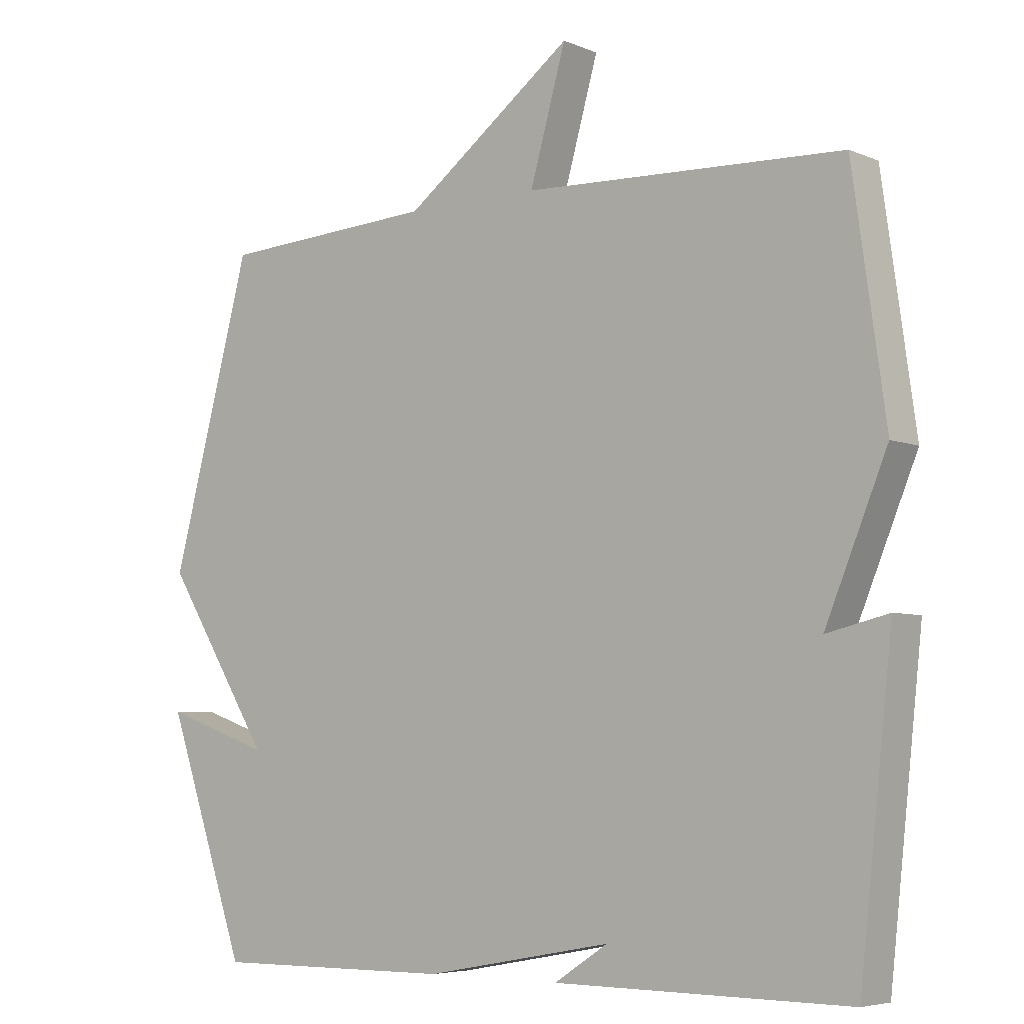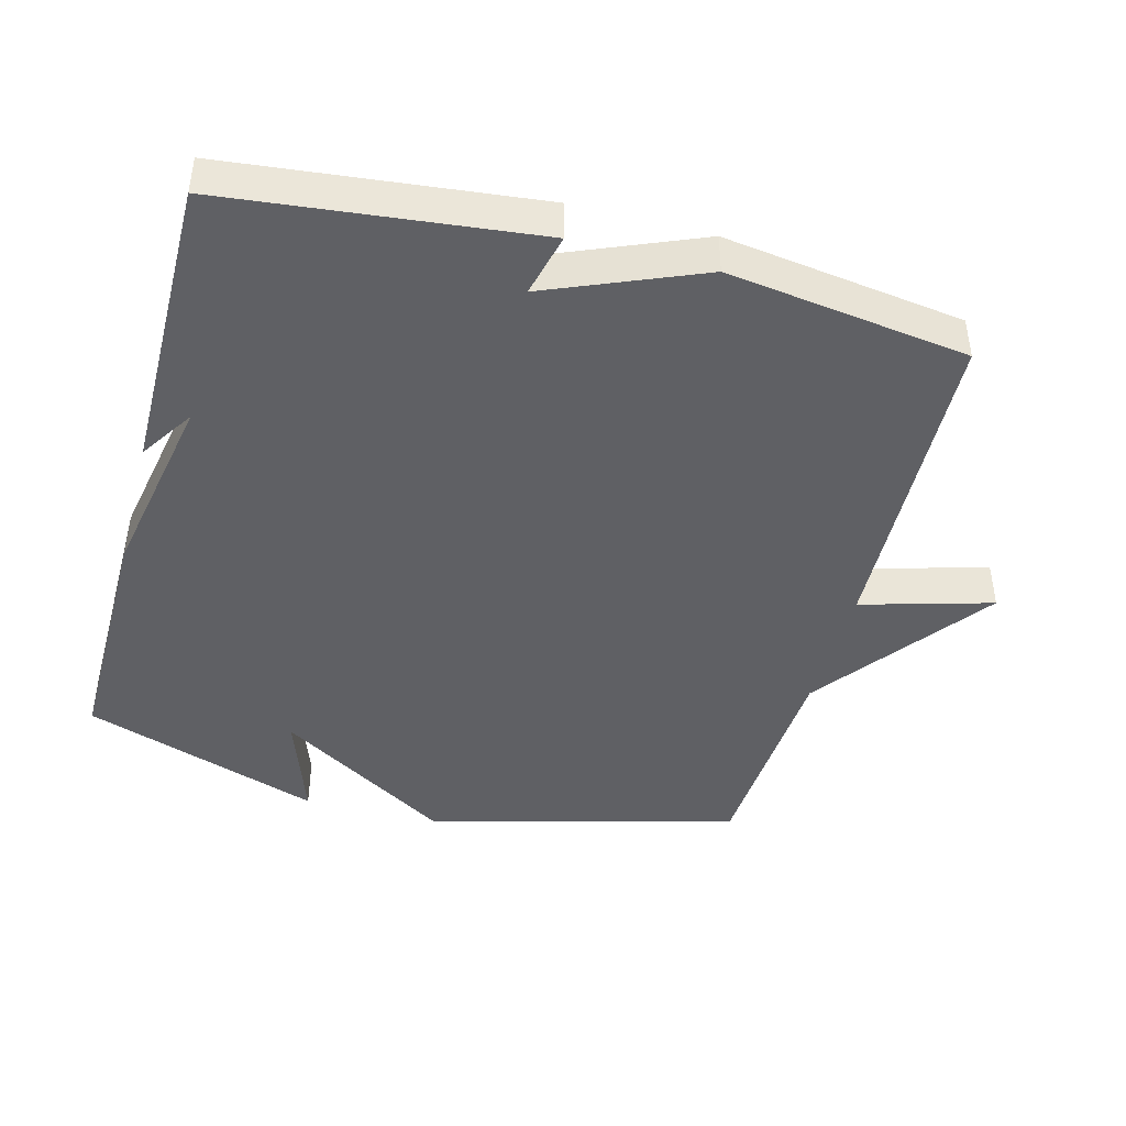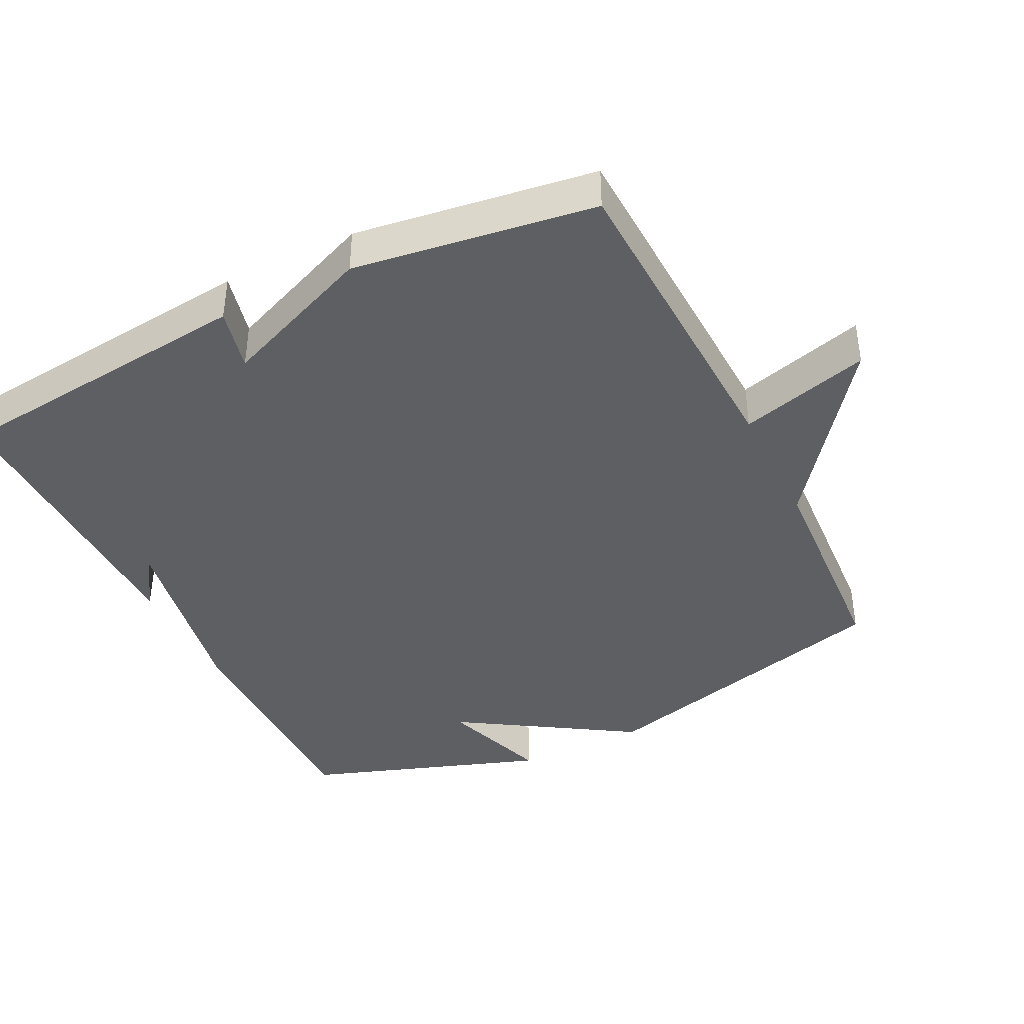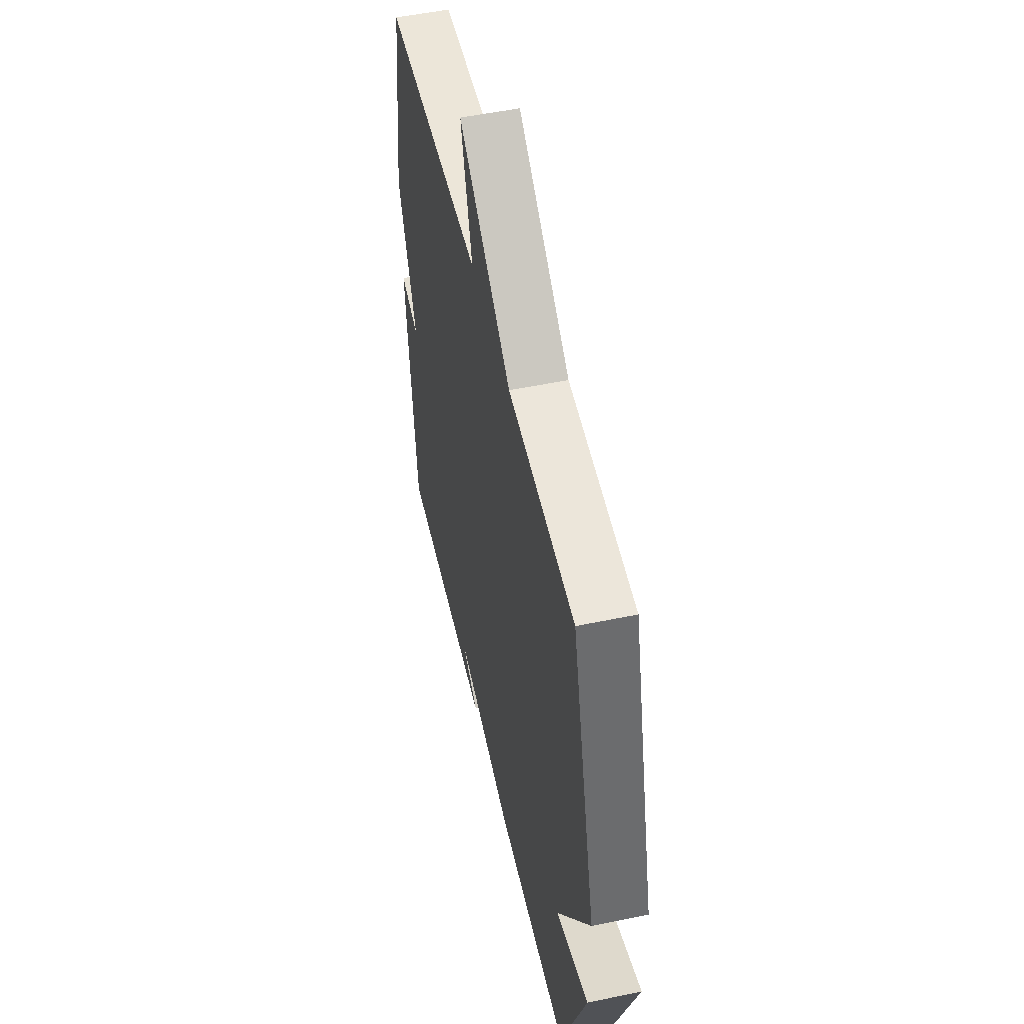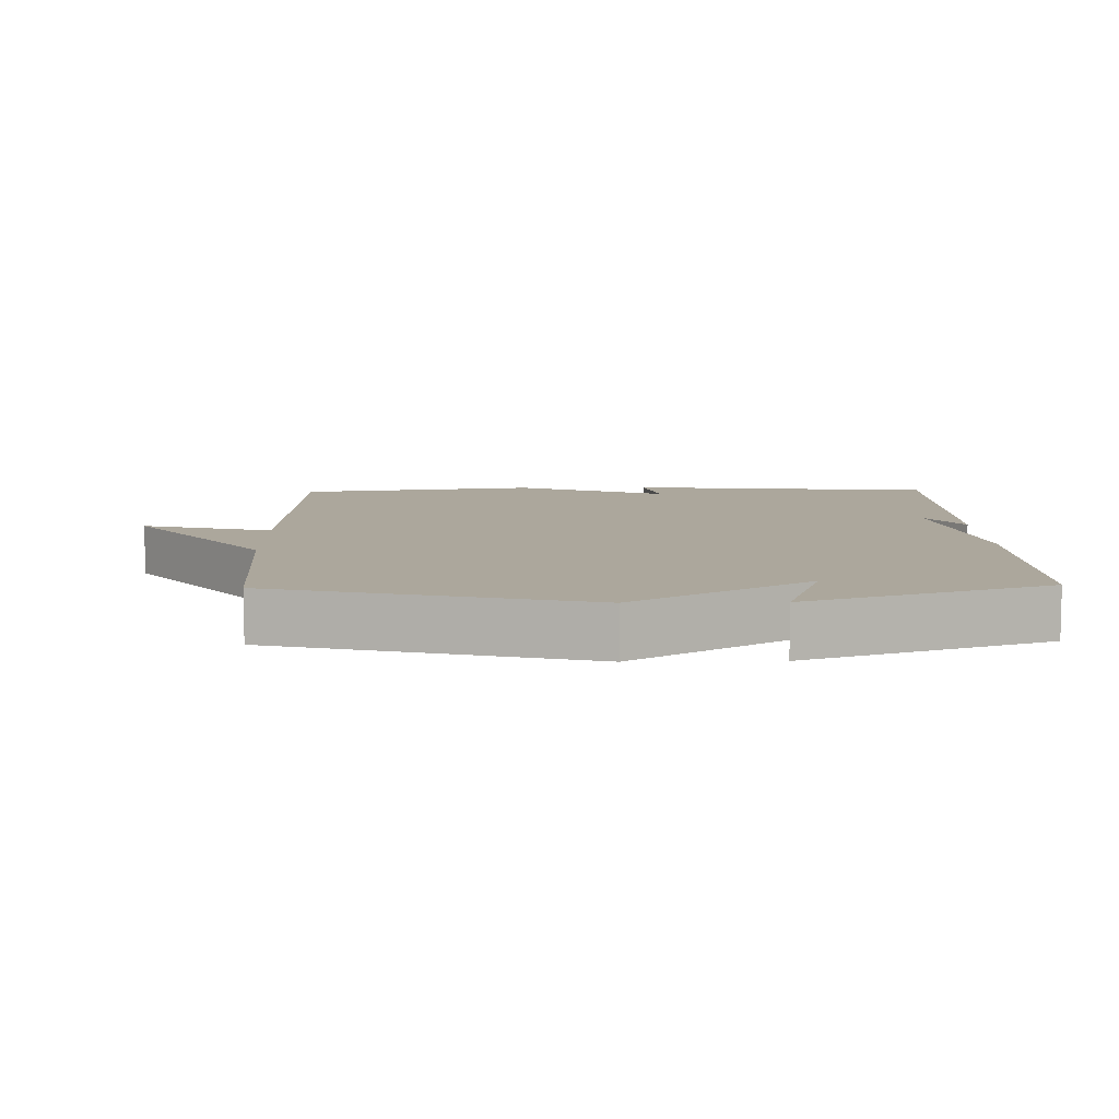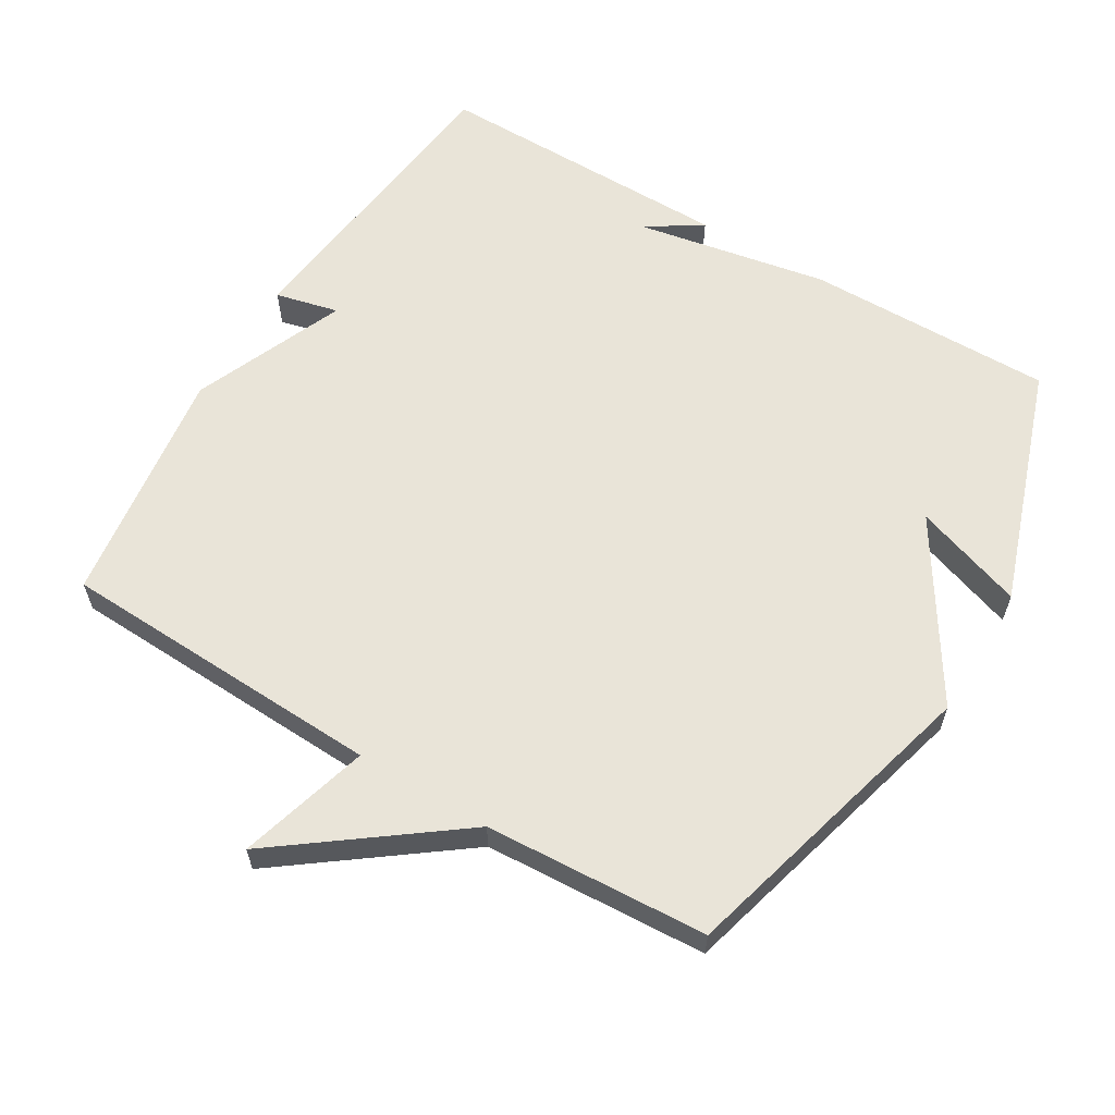
<metadata>
{"format":"obj","ext":"obj","renderer":"f3d","projection":"perspective","resolution":1024,"background":"white","views":[{"elev":-5.6,"azim":-141.6,"up":"+Z"},{"elev":-43.8,"azim":-104.9,"up":"+Y"},{"elev":-40.5,"azim":-63.7,"up":"+Y"},{"elev":52.3,"azim":77.3,"up":"+Z"},{"elev":8.4,"azim":88.6,"up":"+Y"},{"elev":60.7,"azim":31.0,"up":"+Y"}]}
</metadata>
<code>
v -0.5 0.07 -0.5
v -0.549 0.07 -0.05
v -0.457 0.07 -0.072
v -0.549 0.07 0.15
v -0.5 0.07 0.5
v -0.024 0.07 0.519
v -0.078 0.07 0.709
v 0.176 0.07 0.519
v 0.5 0.07 0.5
v 0.621 0.07 0.049
v 0.461 0.07 -0.206
v 0.621 0.07 -0.151
v 0.5 0.07 -0.5
v 0.139 0.07 -0.497
v -0.141 0.07 -0.445
v -0.061 0.07 -0.497
v -0.5 0 -0.5
v -0.549 0 -0.05
v -0.457 0 -0.072
v -0.549 0 0.15
v -0.5 0 0.5
v -0.024 0 0.519
v -0.078 0 0.709
v 0.176 0 0.519
v 0.5 0 0.5
v 0.621 0 0.049
v 0.461 0 -0.206
v 0.621 0 -0.151
v 0.5 0 -0.5
v 0.139 0 -0.497
v -0.141 0 -0.445
v -0.061 0 -0.497
f 15 16 1
f 13 14 15
f 12 13 15
f 11 12 15
f 11 15 1
f 10 11 1
f 9 10 1
f 8 9 1
f 6 7 8
f 5 6 8
f 4 5 8
f 3 4 8
f 3 8 1
f 1 2 3
f 17 32 31
f 31 30 29
f 31 29 28
f 31 28 27
f 17 31 27
f 17 27 26
f 17 26 25
f 17 25 24
f 24 23 22
f 24 22 21
f 24 21 20
f 24 20 19
f 17 24 19
f 19 18 17
f 1 17 18 2
f 2 18 19 3
f 3 19 20 4
f 4 20 21 5
f 5 21 22 6
f 6 22 23 7
f 7 23 24 8
f 8 24 25 9
f 9 25 26 10
f 10 26 27 11
f 11 27 28 12
f 12 28 29 13
f 13 29 30 14
f 14 30 31 15
f 15 31 32 16
f 16 32 17 1

</code>
